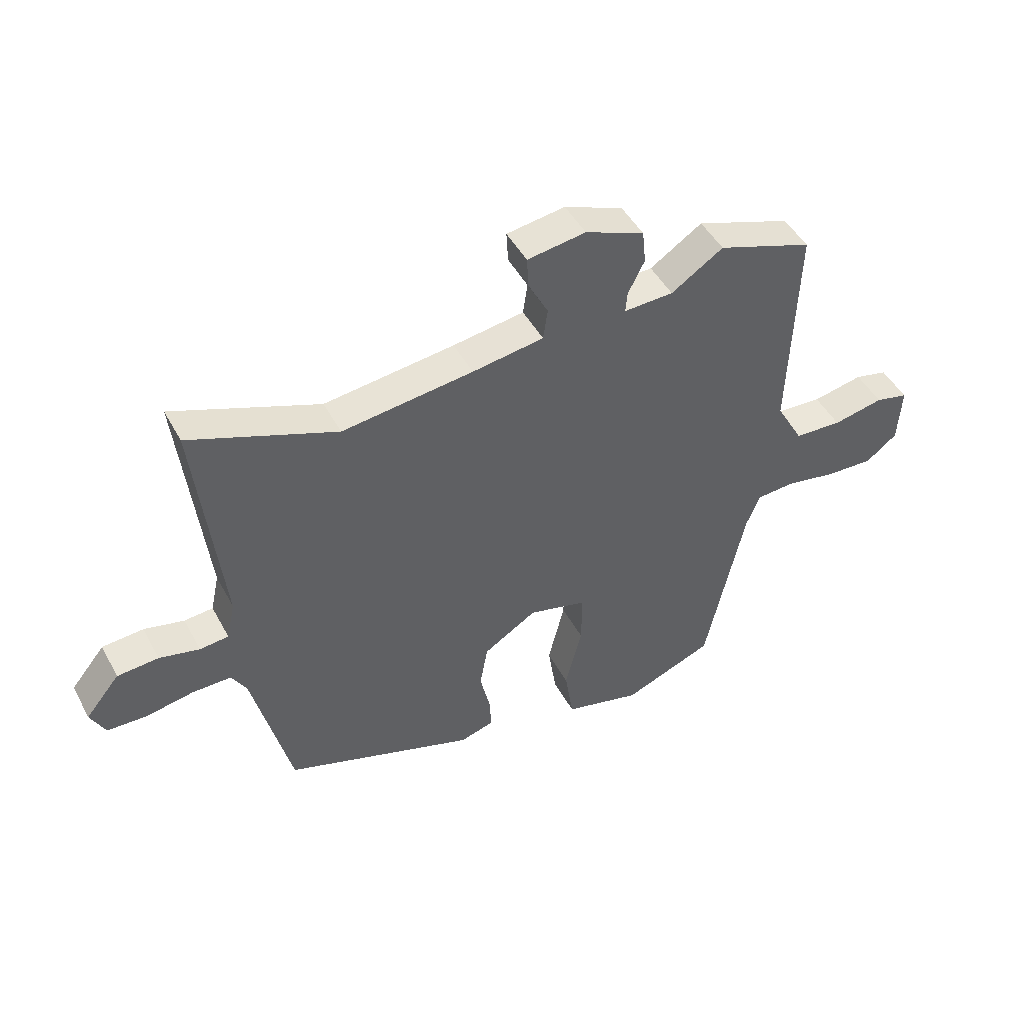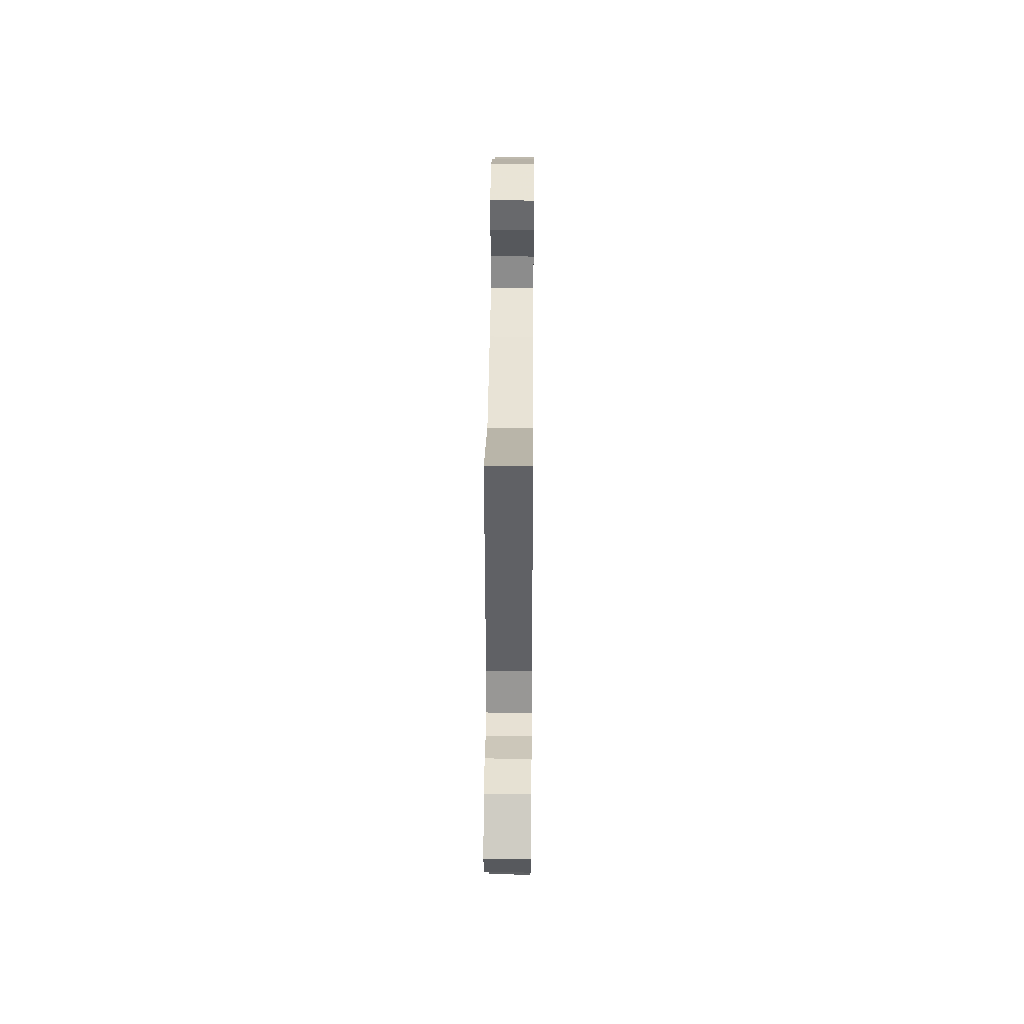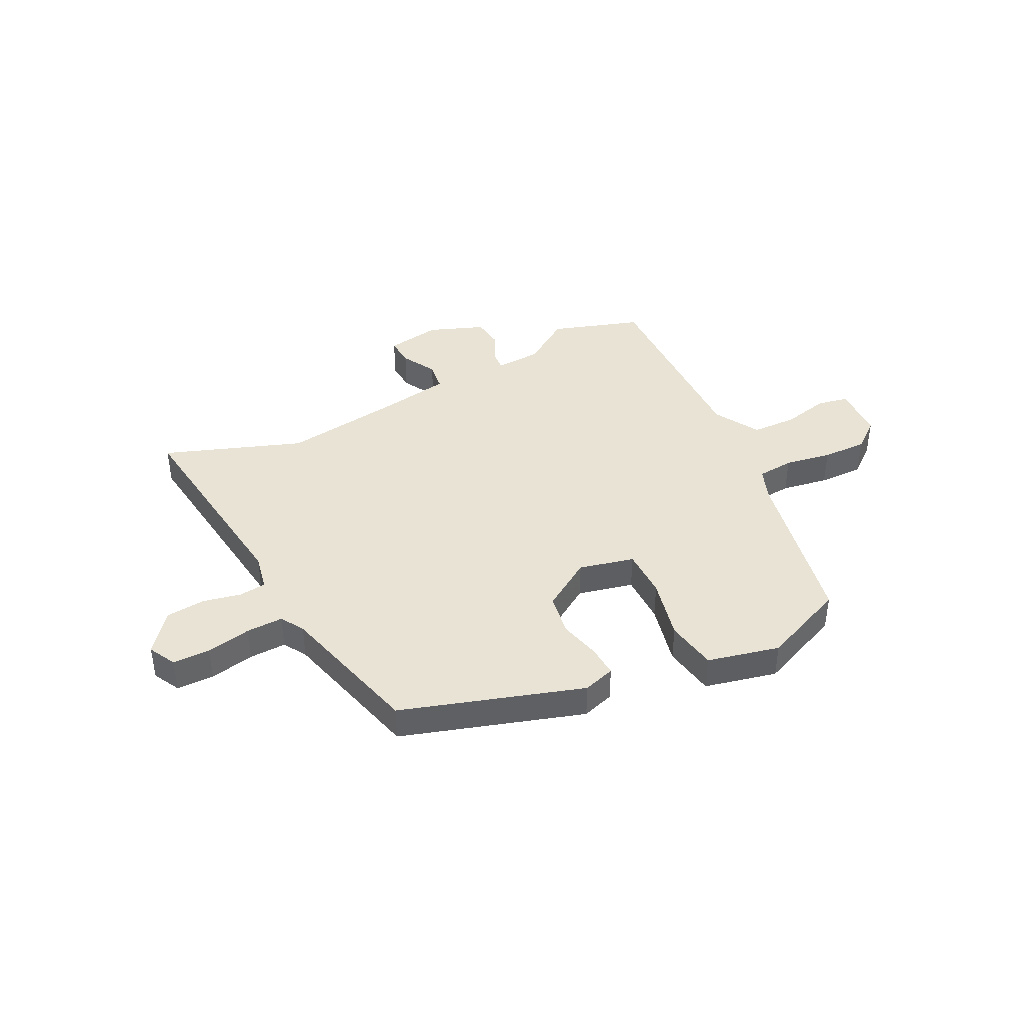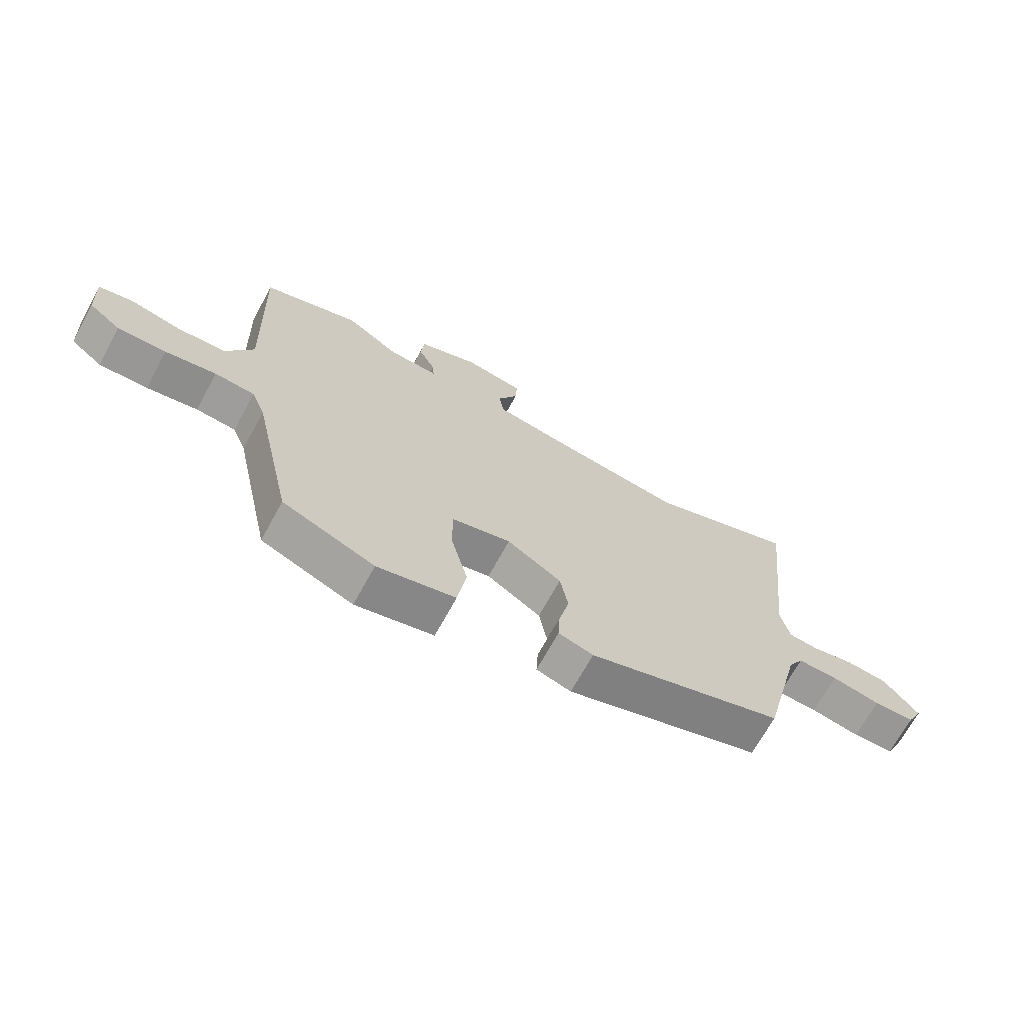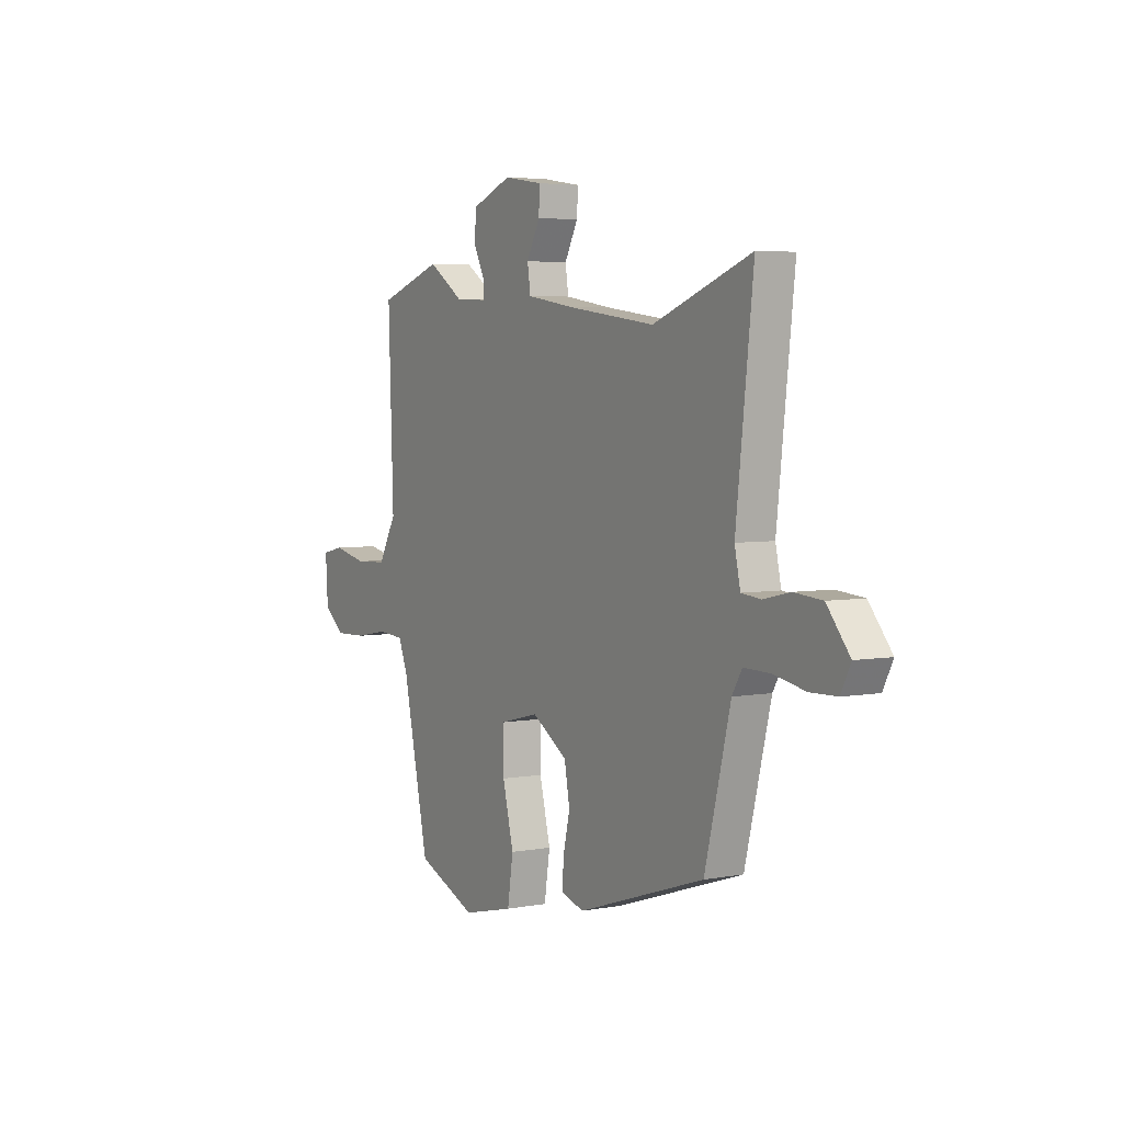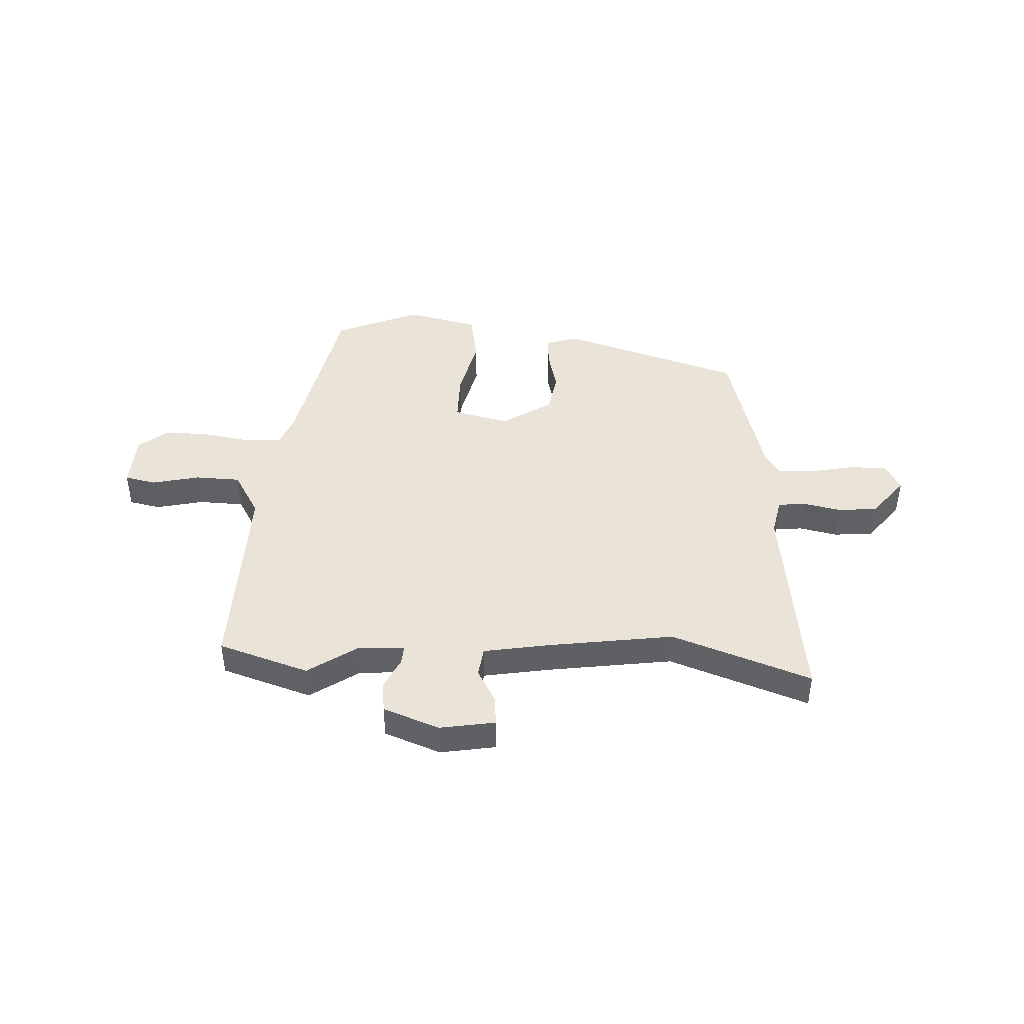
<metadata>
{"format":"obj","ext":"obj","renderer":"f3d","projection":"perspective","resolution":1024,"background":"white","views":[{"elev":46.6,"azim":152.9,"up":"+Z"},{"elev":34.0,"azim":90.5,"up":"+Z"},{"elev":41.1,"azim":152.6,"up":"+Y"},{"elev":-69.0,"azim":-28.7,"up":"+Z"},{"elev":4.6,"azim":59.3,"up":"+Z"},{"elev":43.5,"azim":2.1,"up":"+Y"}]}
</metadata>
<code>
v -0.391 0.07 -0.479
v -0.46 0.07 -0.161
v -0.484 0.07 -0.101
v -0.553 0.07 -0.096
v -0.641 0.07 -0.112
v -0.725 0.07 -0.115
v -0.78 0.07 -0.072
v -0.786 0.07 0.03
v -0.728 0.07 0.043
v -0.639 0.07 0.024
v -0.555 0.07 0.028
v -0.507 0.07 0.113
v -0.52 0.07 0.493
v -0.352 0.07 0.55
v -0.26 0.07 0.489
v -0.173 0.07 0.485
v -0.176 0.07 0.521
v -0.205 0.07 0.579
v -0.199 0.07 0.638
v -0.095 0.07 0.679
v 0.008 0.07 0.663
v 0.005 0.07 0.609
v -0.03 0.07 0.543
v -0.022 0.07 0.488
v 0.104 0.07 0.468
v 0.335 0.07 0.438
v 0.593 0.07 0.535
v 0.548 0.07 0.132
v 0.563 0.07 0.063
v 0.614 0.07 0.058
v 0.685 0.07 0.074
v 0.758 0.07 0.068
v 0.818 0.07 -0.005
v 0.792 0.07 -0.056
v 0.722 0.07 -0.058
v 0.638 0.07 -0.042
v 0.569 0.07 -0.041
v 0.543 0.07 -0.085
v 0.475 0.07 -0.358
v 0.138 0.07 -0.469
v 0.078 0.07 -0.451
v 0.081 0.07 -0.393
v 0.099 0.07 -0.315
v 0.085 0.07 -0.237
v -0.009 0.07 -0.178
v -0.112 0.07 -0.204
v -0.111 0.07 -0.297
v -0.082 0.07 -0.414
v -0.097 0.07 -0.511
v -0.232 0.07 -0.544
v -0.391 0 -0.479
v -0.46 0 -0.161
v -0.484 0 -0.101
v -0.553 0 -0.096
v -0.641 0 -0.112
v -0.725 0 -0.115
v -0.78 0 -0.072
v -0.786 0 0.03
v -0.728 0 0.043
v -0.639 0 0.024
v -0.555 0 0.028
v -0.507 0 0.113
v -0.52 0 0.493
v -0.352 0 0.55
v -0.26 0 0.489
v -0.173 0 0.485
v -0.176 0 0.521
v -0.205 0 0.579
v -0.199 0 0.638
v -0.095 0 0.679
v 0.008 0 0.663
v 0.005 0 0.609
v -0.03 0 0.543
v -0.022 0 0.488
v 0.104 0 0.468
v 0.335 0 0.438
v 0.593 0 0.535
v 0.548 0 0.132
v 0.563 0 0.063
v 0.614 0 0.058
v 0.685 0 0.074
v 0.758 0 0.068
v 0.818 0 -0.005
v 0.792 0 -0.056
v 0.722 0 -0.058
v 0.638 0 -0.042
v 0.569 0 -0.041
v 0.543 0 -0.085
v 0.475 0 -0.358
v 0.138 0 -0.469
v 0.078 0 -0.451
v 0.081 0 -0.393
v 0.099 0 -0.315
v 0.085 0 -0.237
v -0.009 0 -0.178
v -0.112 0 -0.204
v -0.111 0 -0.297
v -0.082 0 -0.414
v -0.097 0 -0.511
v -0.232 0 -0.544
f 47 48 49 50
f 46 47 50 1
f 40 41 42 43
f 38 39 40 43
f 37 38 43 44
f 33 34 35 36
f 33 36 37
f 30 31 32 33
f 29 30 33 37
f 28 29 37 44
f 26 27 28 44
f 20 21 22 23
f 20 23 24
f 17 18 19 20
f 16 17 20 24
f 12 13 14 15
f 11 12 15 16
f 7 8 9 10
f 7 10 11
f 4 5 6 7
f 3 4 7 11
f 46 1 2
f 45 46 2 3
f 25 26 44 45
f 16 24 25 45
f 3 11 16 45
f 100 99 98 97
f 51 100 97 96
f 93 92 91 90
f 93 90 89 88
f 94 93 88 87
f 86 85 84 83
f 87 86 83
f 83 82 81 80
f 87 83 80 79
f 94 87 79 78
f 94 78 77 76
f 73 72 71 70
f 74 73 70
f 70 69 68 67
f 74 70 67 66
f 65 64 63 62
f 66 65 62 61
f 60 59 58 57
f 61 60 57
f 57 56 55 54
f 61 57 54 53
f 52 51 96
f 53 52 96 95
f 95 94 76 75
f 95 75 74 66
f 95 66 61 53
f 1 51 52 2
f 2 52 53 3
f 3 53 54 4
f 4 54 55 5
f 5 55 56 6
f 6 56 57 7
f 7 57 58 8
f 8 58 59 9
f 9 59 60 10
f 10 60 61 11
f 11 61 62 12
f 12 62 63 13
f 13 63 64 14
f 14 64 65 15
f 15 65 66 16
f 16 66 67 17
f 17 67 68 18
f 18 68 69 19
f 19 69 70 20
f 20 70 71 21
f 21 71 72 22
f 22 72 73 23
f 23 73 74 24
f 24 74 75 25
f 25 75 76 26
f 26 76 77 27
f 27 77 78 28
f 28 78 79 29
f 29 79 80 30
f 30 80 81 31
f 31 81 82 32
f 32 82 83 33
f 33 83 84 34
f 34 84 85 35
f 35 85 86 36
f 36 86 87 37
f 37 87 88 38
f 38 88 89 39
f 39 89 90 40
f 40 90 91 41
f 41 91 92 42
f 42 92 93 43
f 43 93 94 44
f 44 94 95 45
f 45 95 96 46
f 46 96 97 47
f 47 97 98 48
f 48 98 99 49
f 49 99 100 50
f 50 100 51 1

</code>
